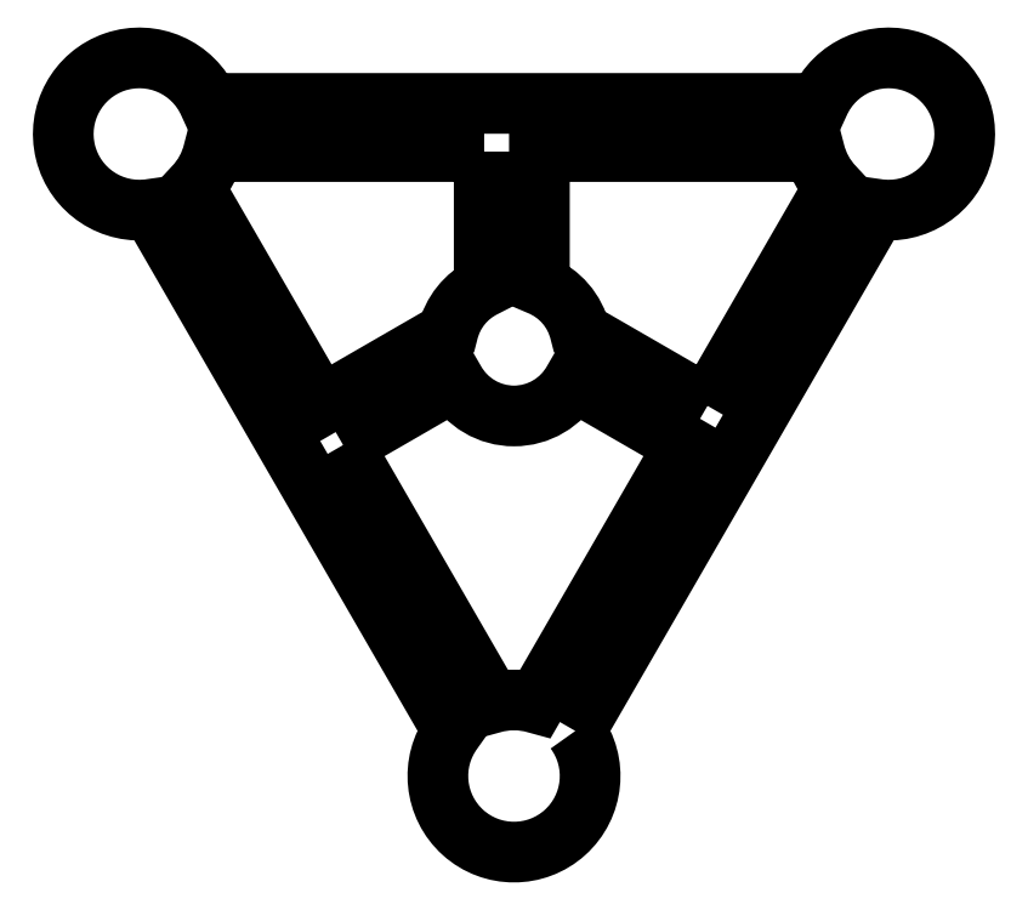
<metadata>
{"format":"dxf","ext":"dxf","renderer":"ezdxf+matplotlib","layout":"modelspace","background":"white","min_lineweight":24,"dpi":150}
</metadata>
<code>
0
SECTION
2
ENTITIES
0
LWPOLYLINE
8
0
90
6
70
1
43
0
10
-159.7
20
-90.67
10
-20.4
20
-331.9
42
-0.1465
10
20.4
20
-331.9
10
159.7
20
-90.67
10
55.63
20
-30.61
42
-0.5911
10
-55.63
20
-30.61
0
LWPOLYLINE
8
0
90
6
70
1
43
0
10
-27.86
20
183.6
10
-280.8
20
183.6
42
-0.135
10
-298.9
20
150.5
10
-180.8
20
-54.05
10
-61.78
20
14.66
42
-0.2246
10
-27.86
20
57.06
0
LWPOLYLINE
8
0
90
6
70
1
43
0
10
180.8
20
-54.05
10
298.9
20
150.5
42
-0.135
10
280.8
20
183.6
10
23.74
20
183.6
10
23.74
20
58.89
42
-0.2433
10
61.78
20
14.66
0
LWPOLYLINE
8
0
90
6
70
1
43
0
10
57.33
20
-357.9
42
-1.975
10
-57.33
20
-357.9
10
-338.9
20
129.8
42
-2.034
10
-284.9
20
228.6
10
284.9
20
228.6
42
-2.034
10
338.9
20
129.8
0
ENDSEC
0
EOF

</code>
